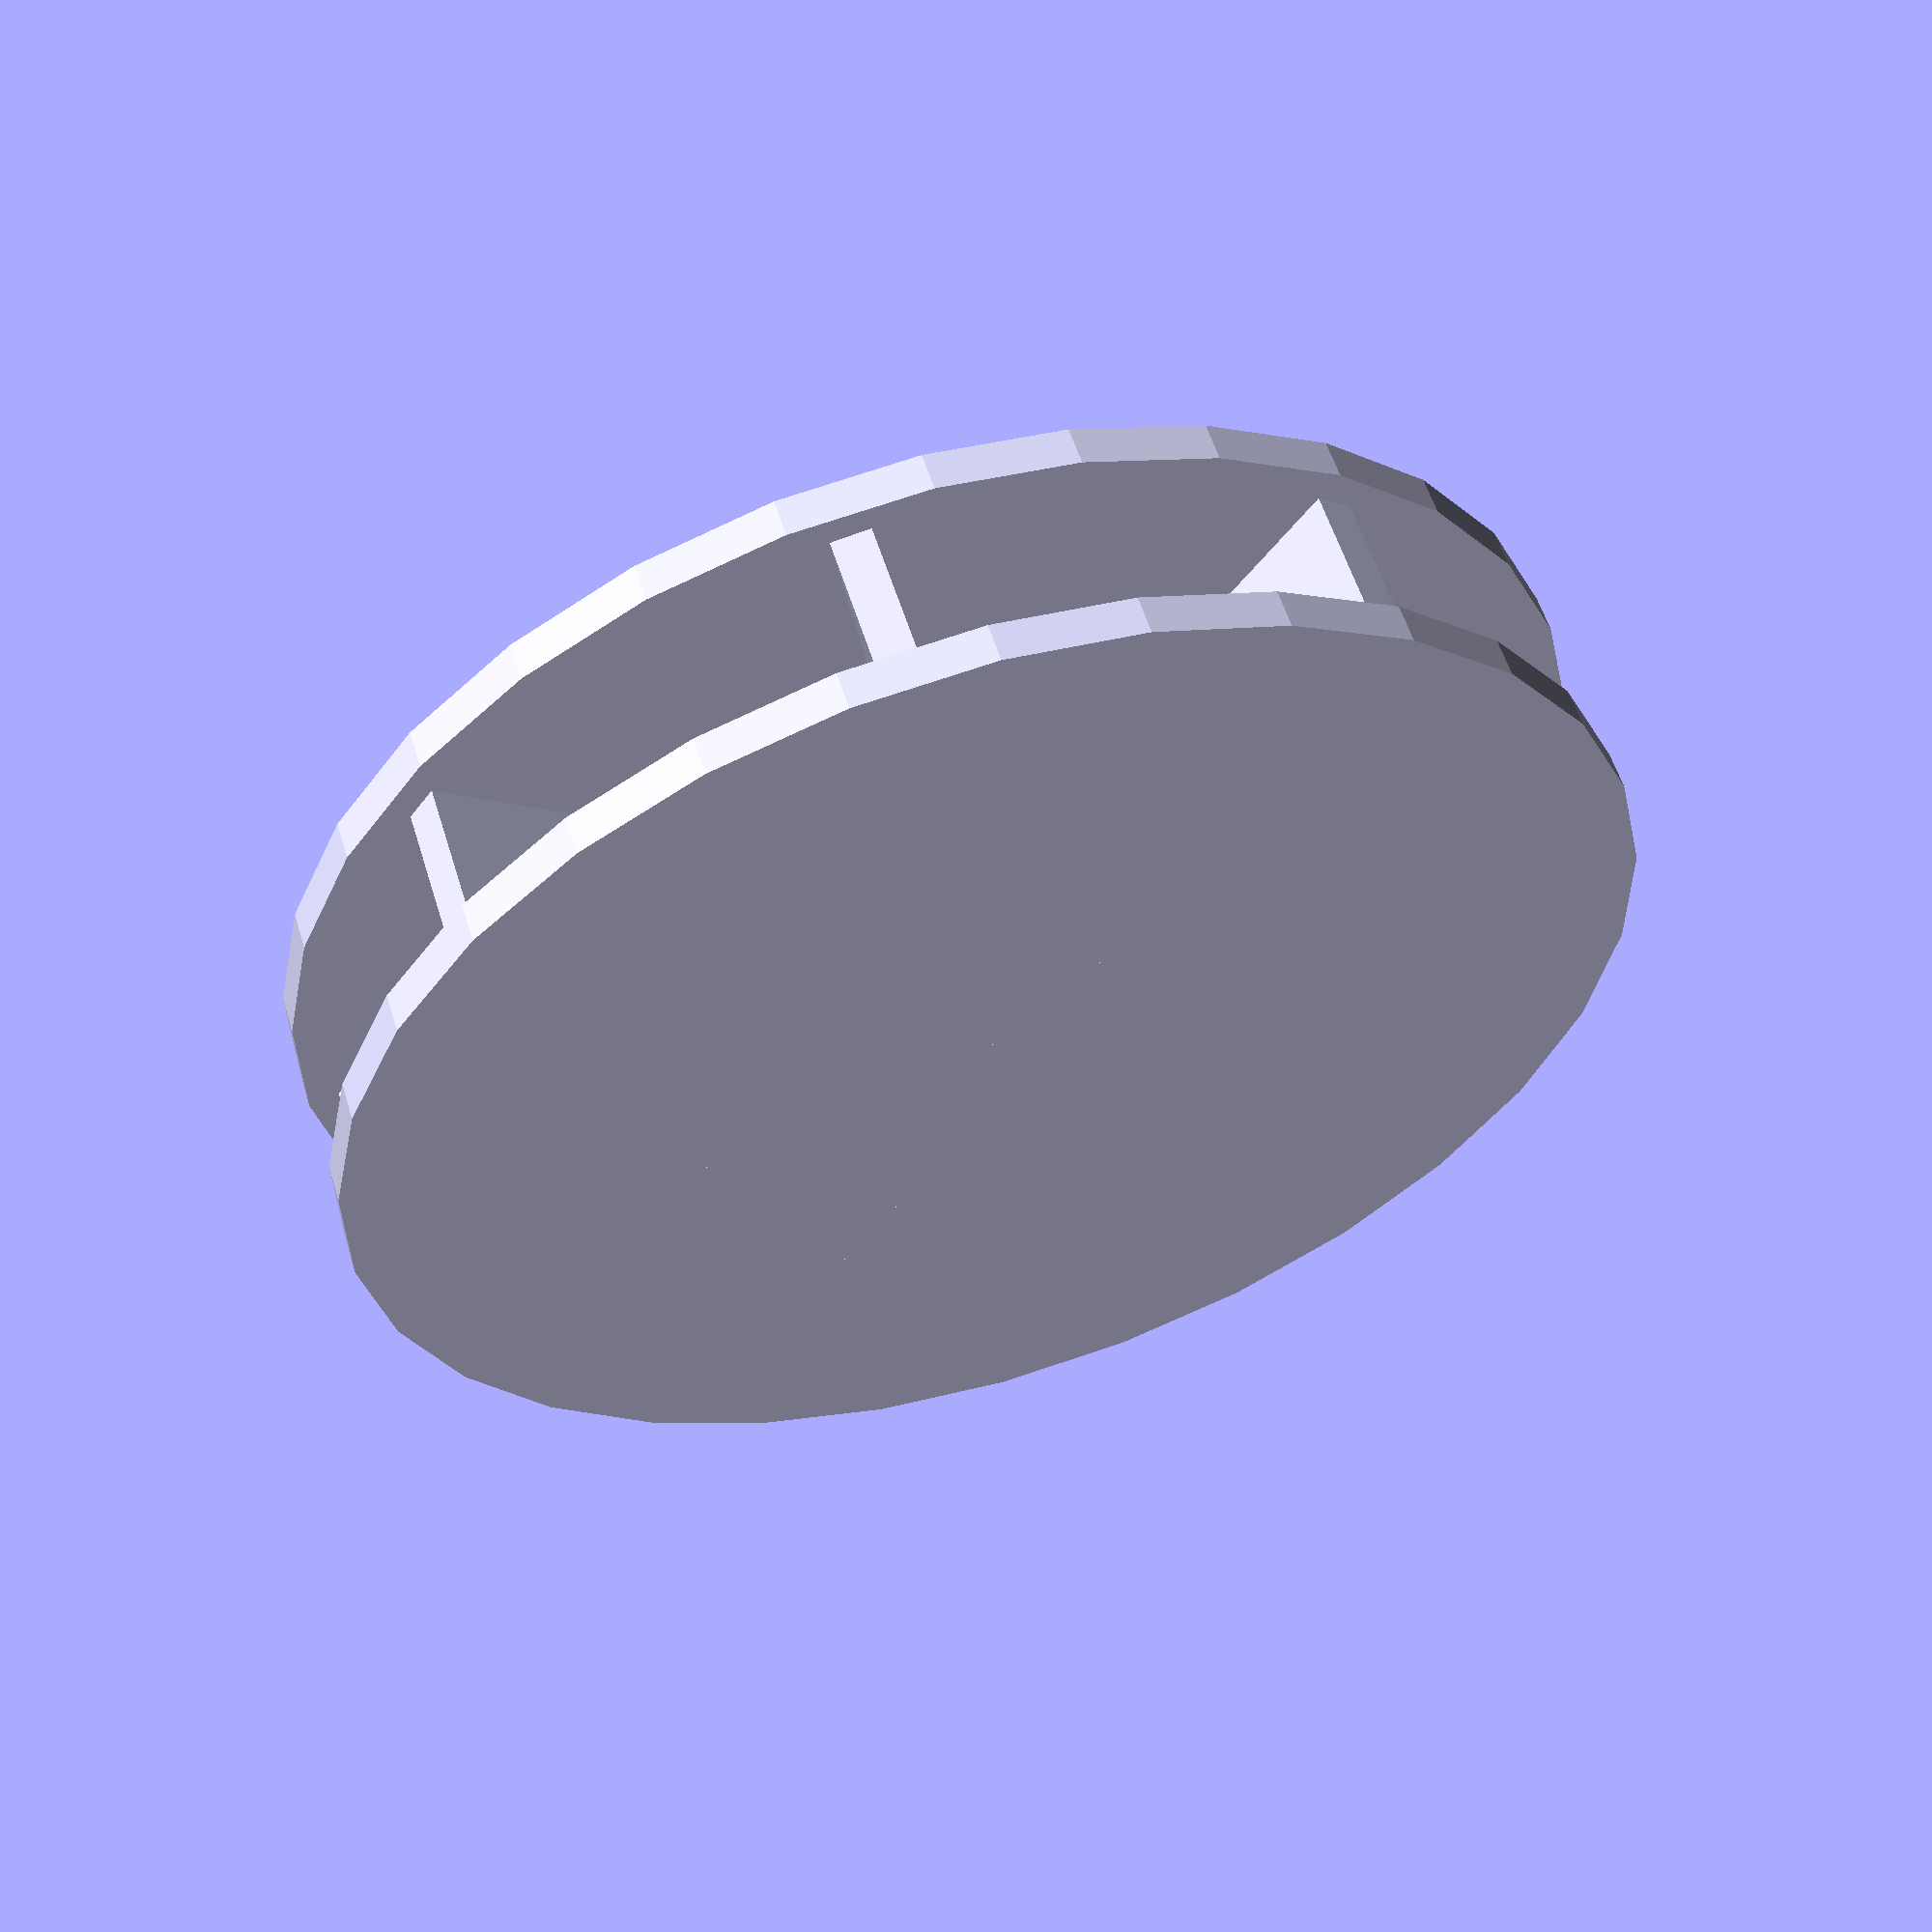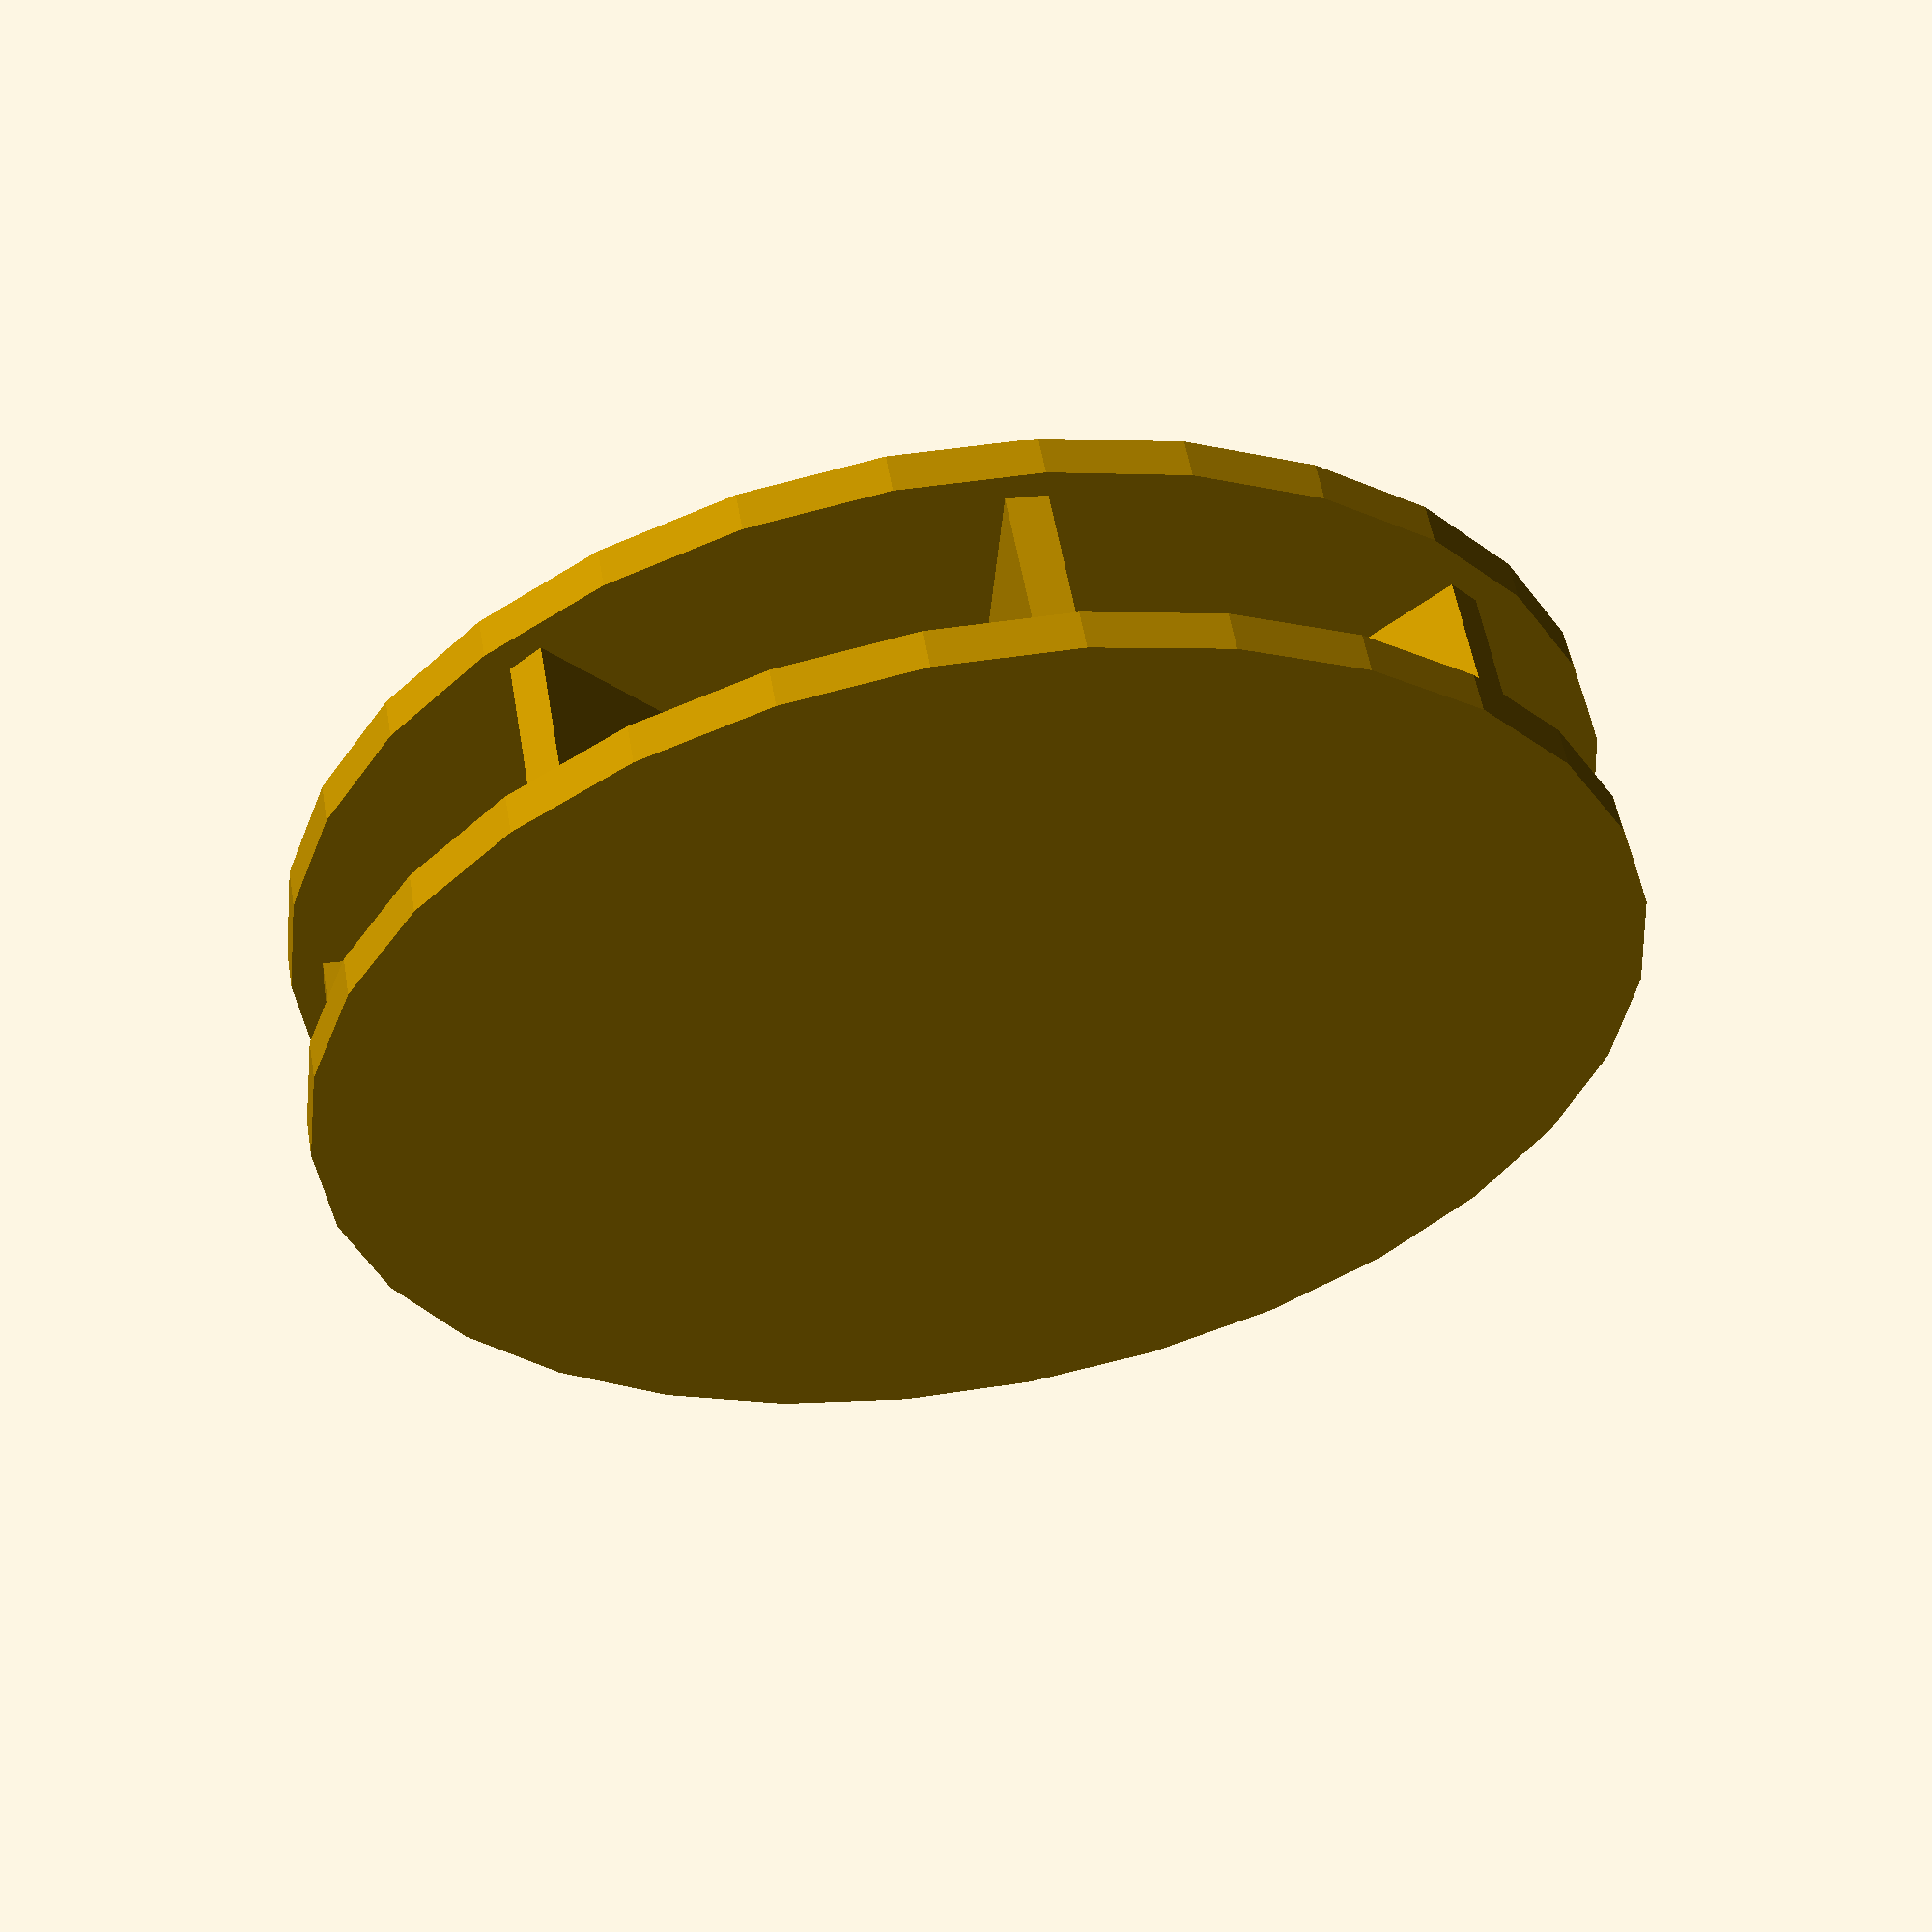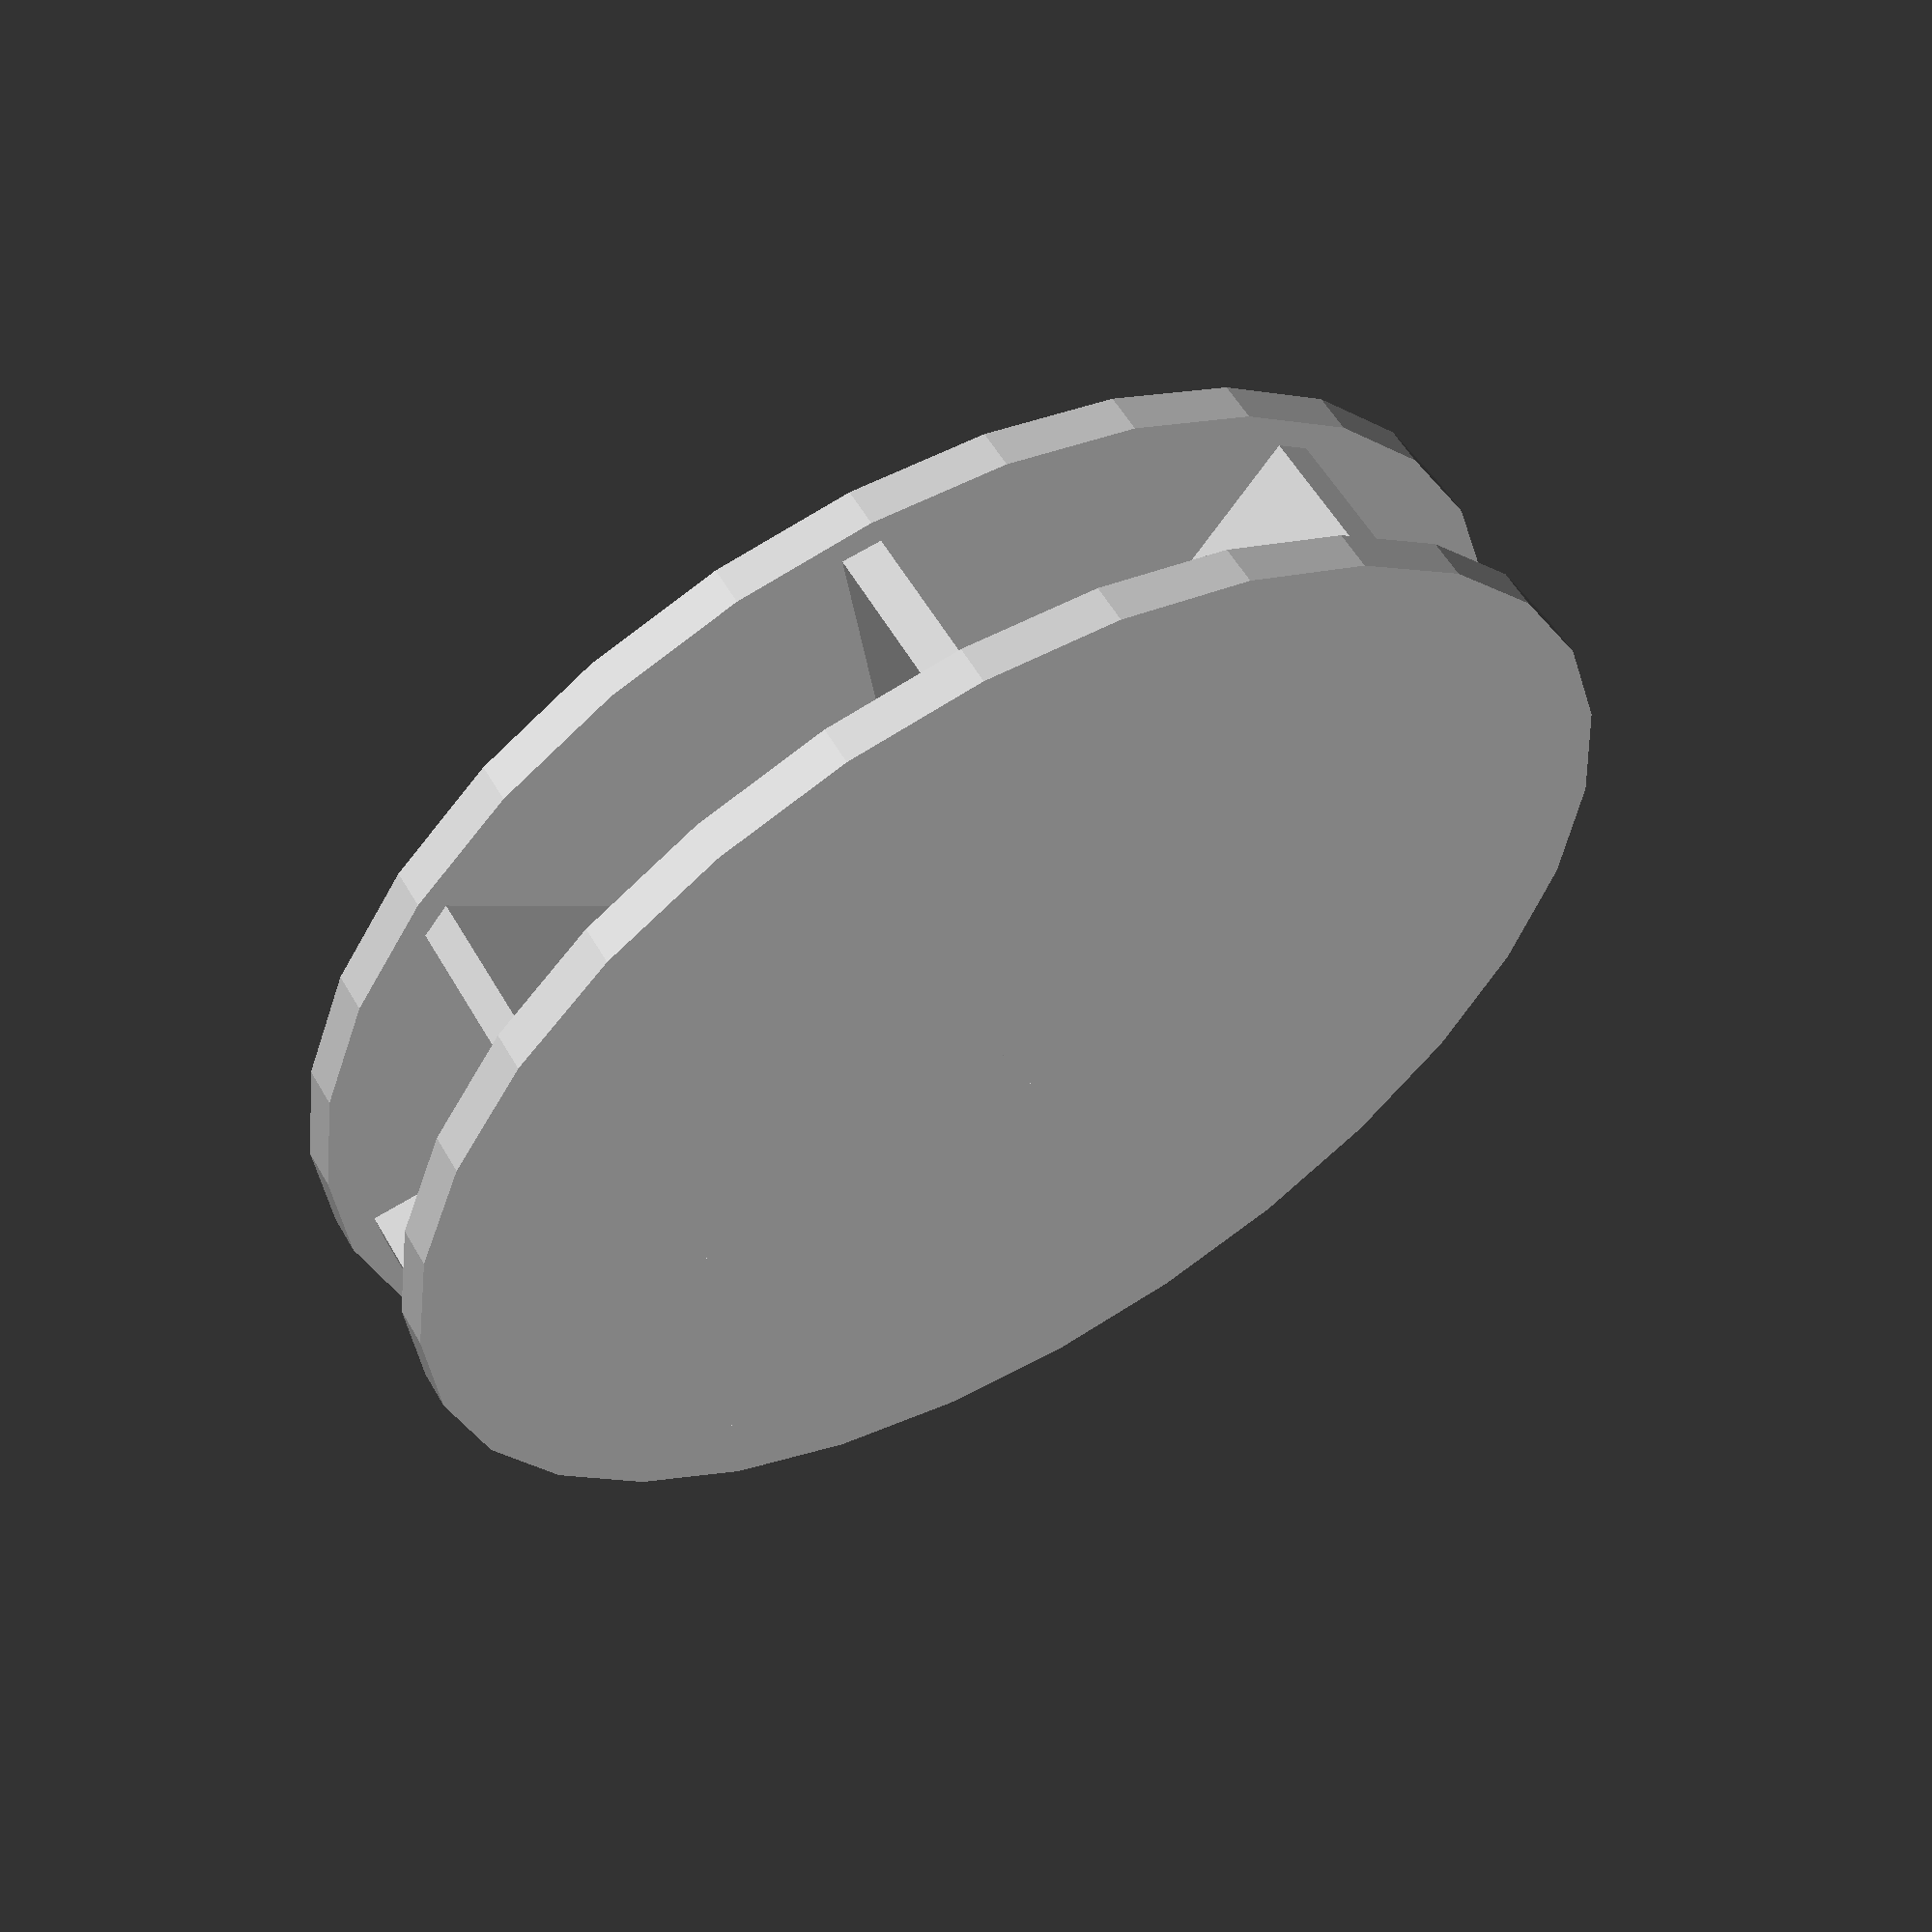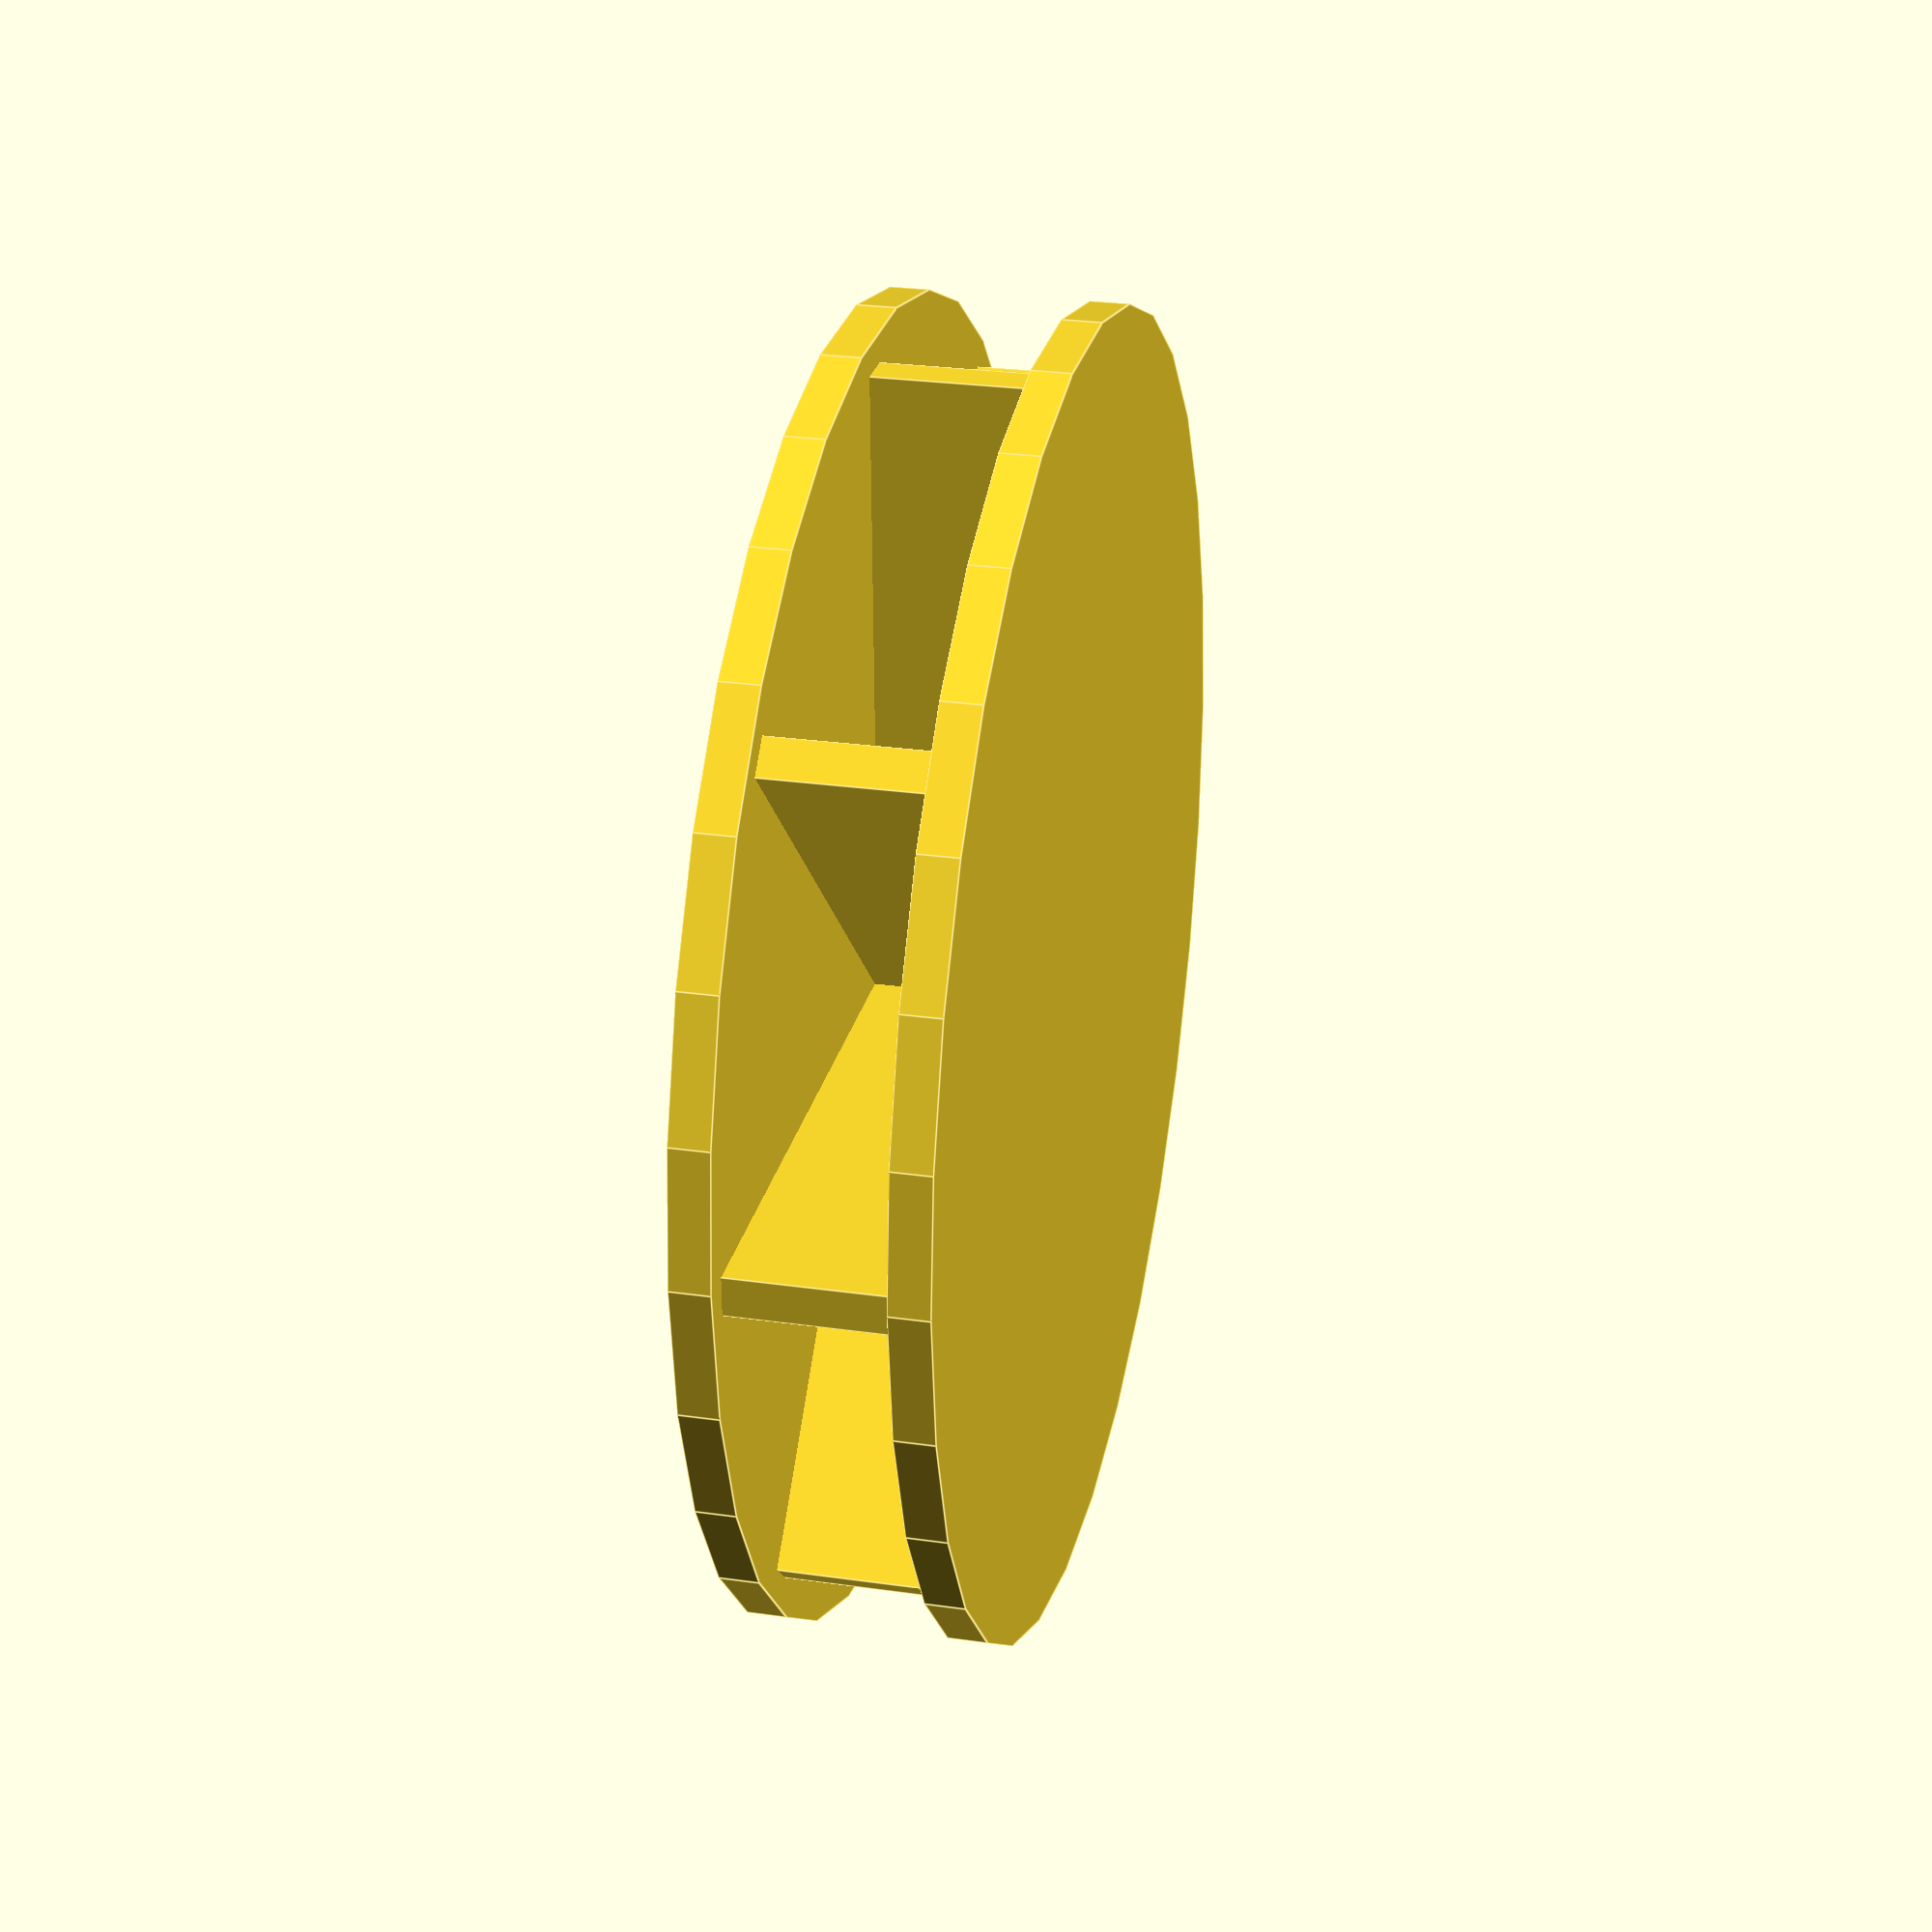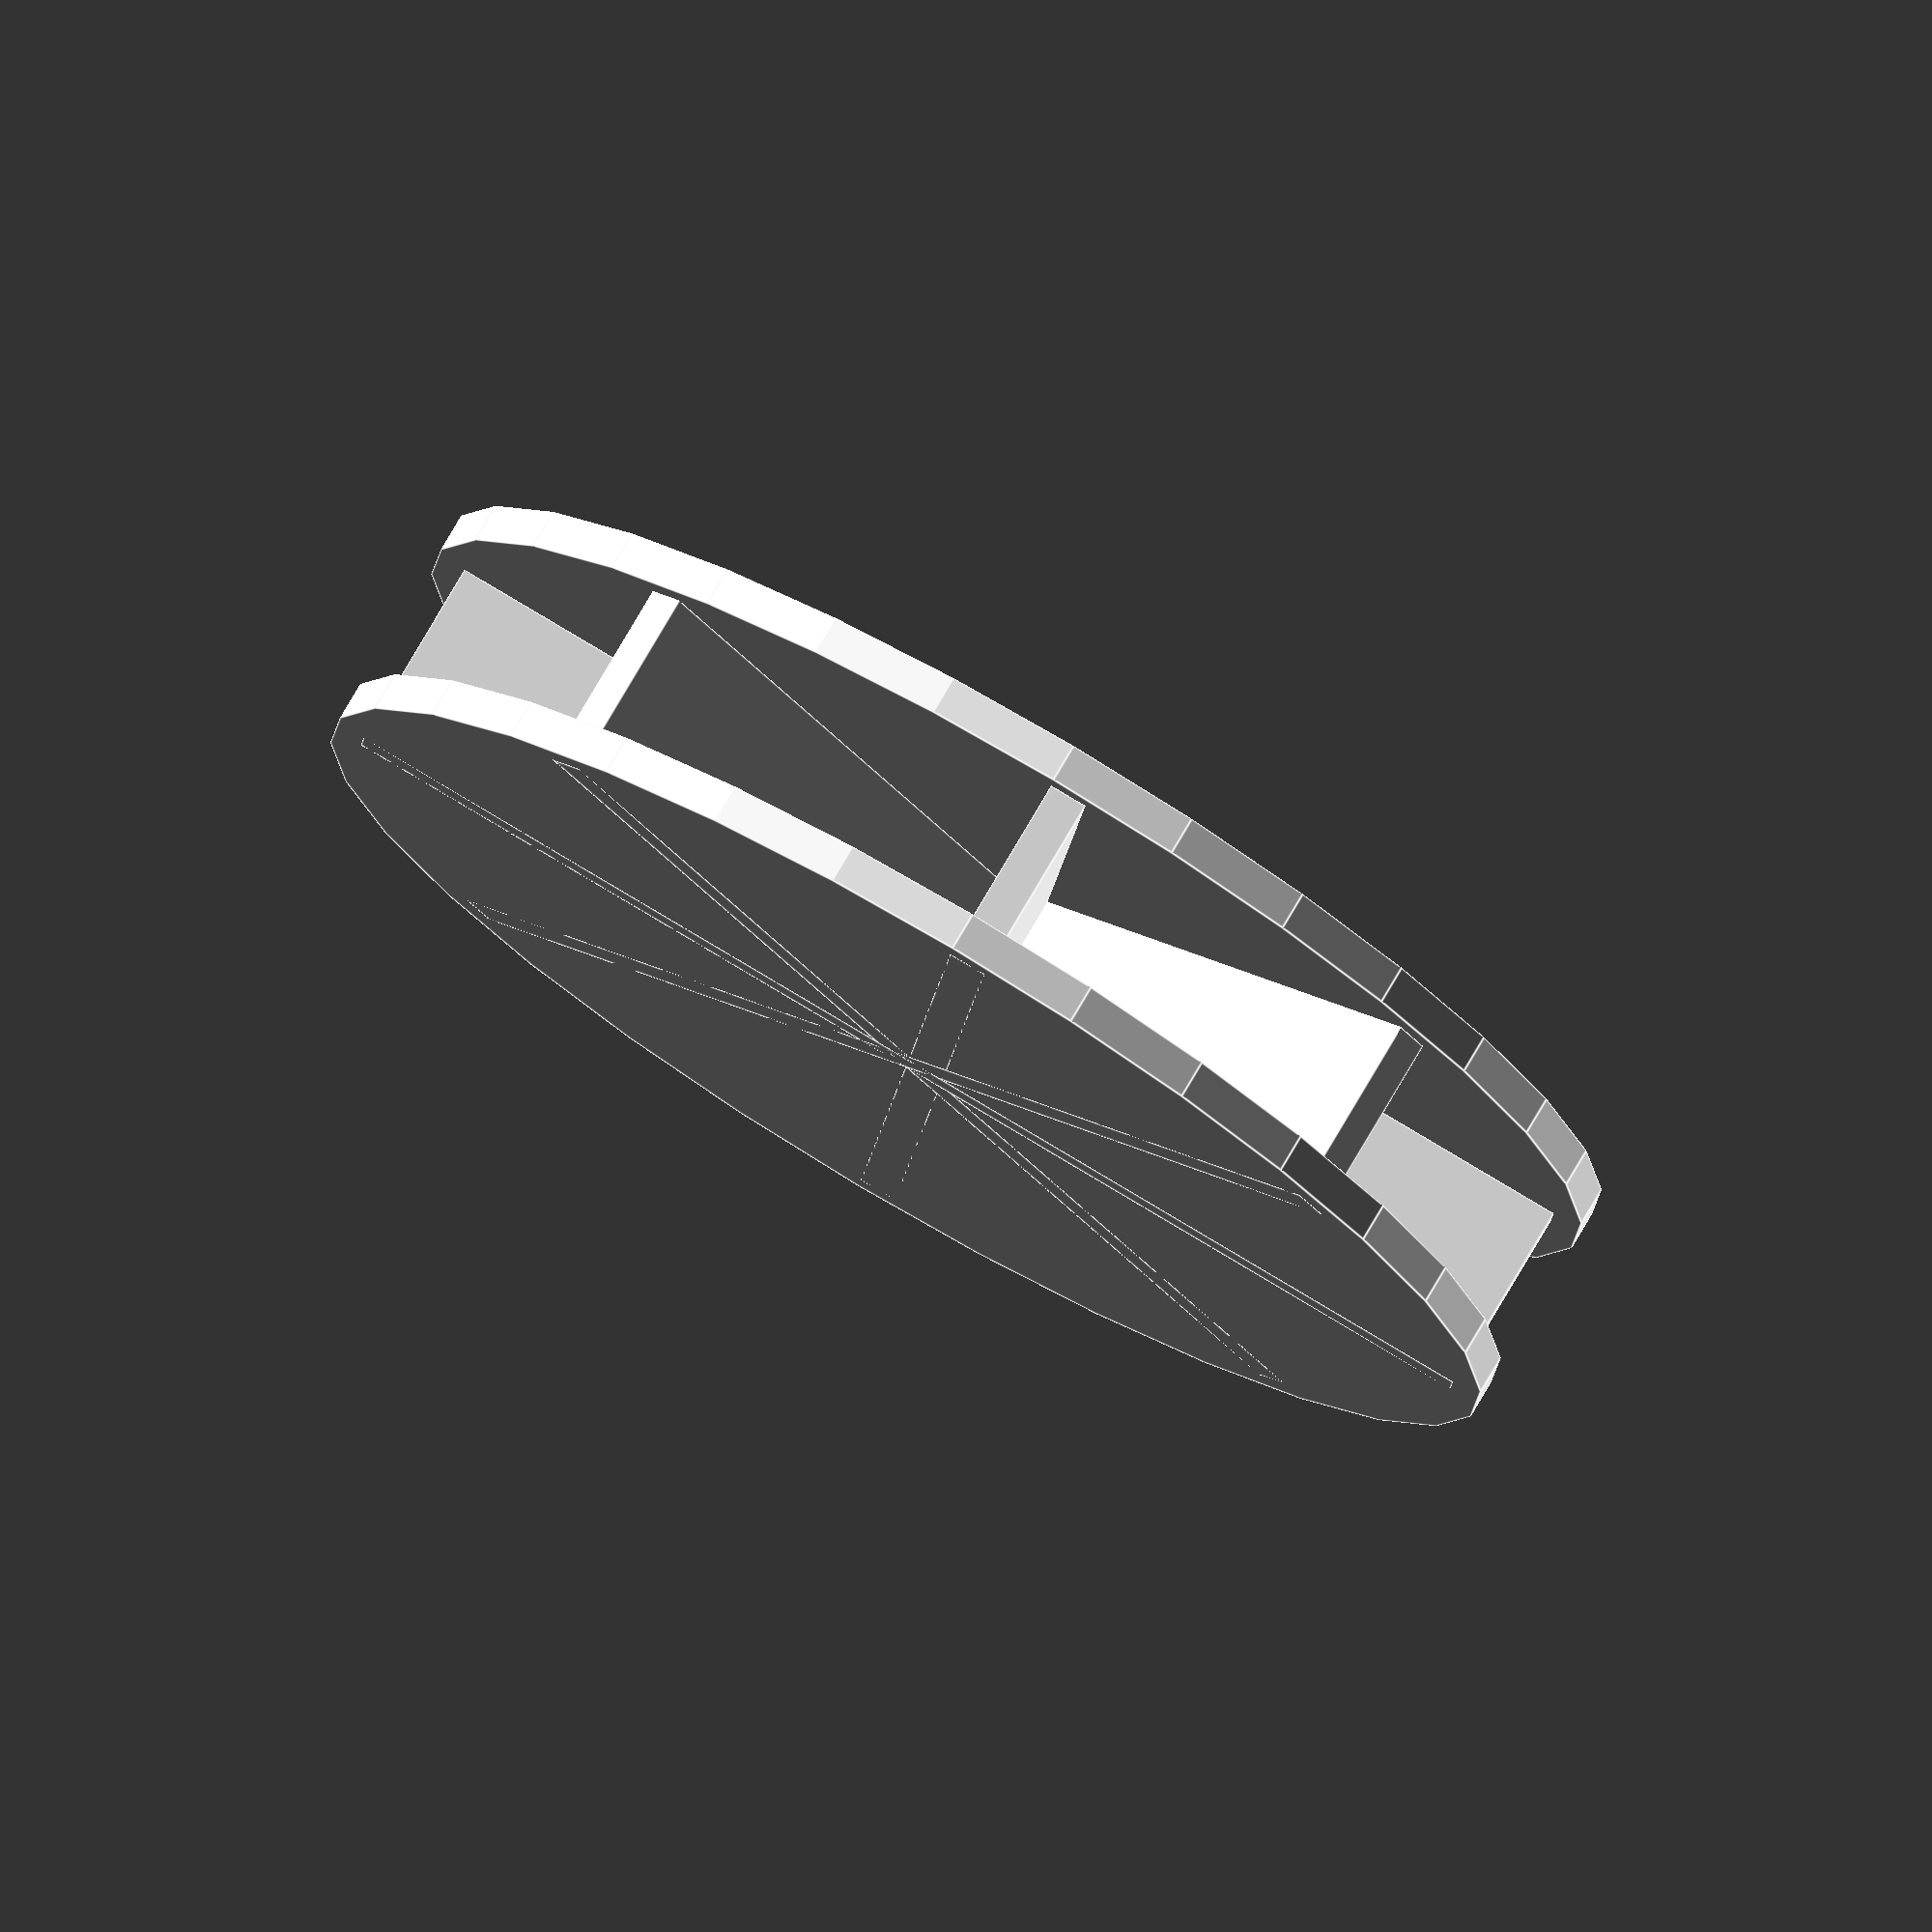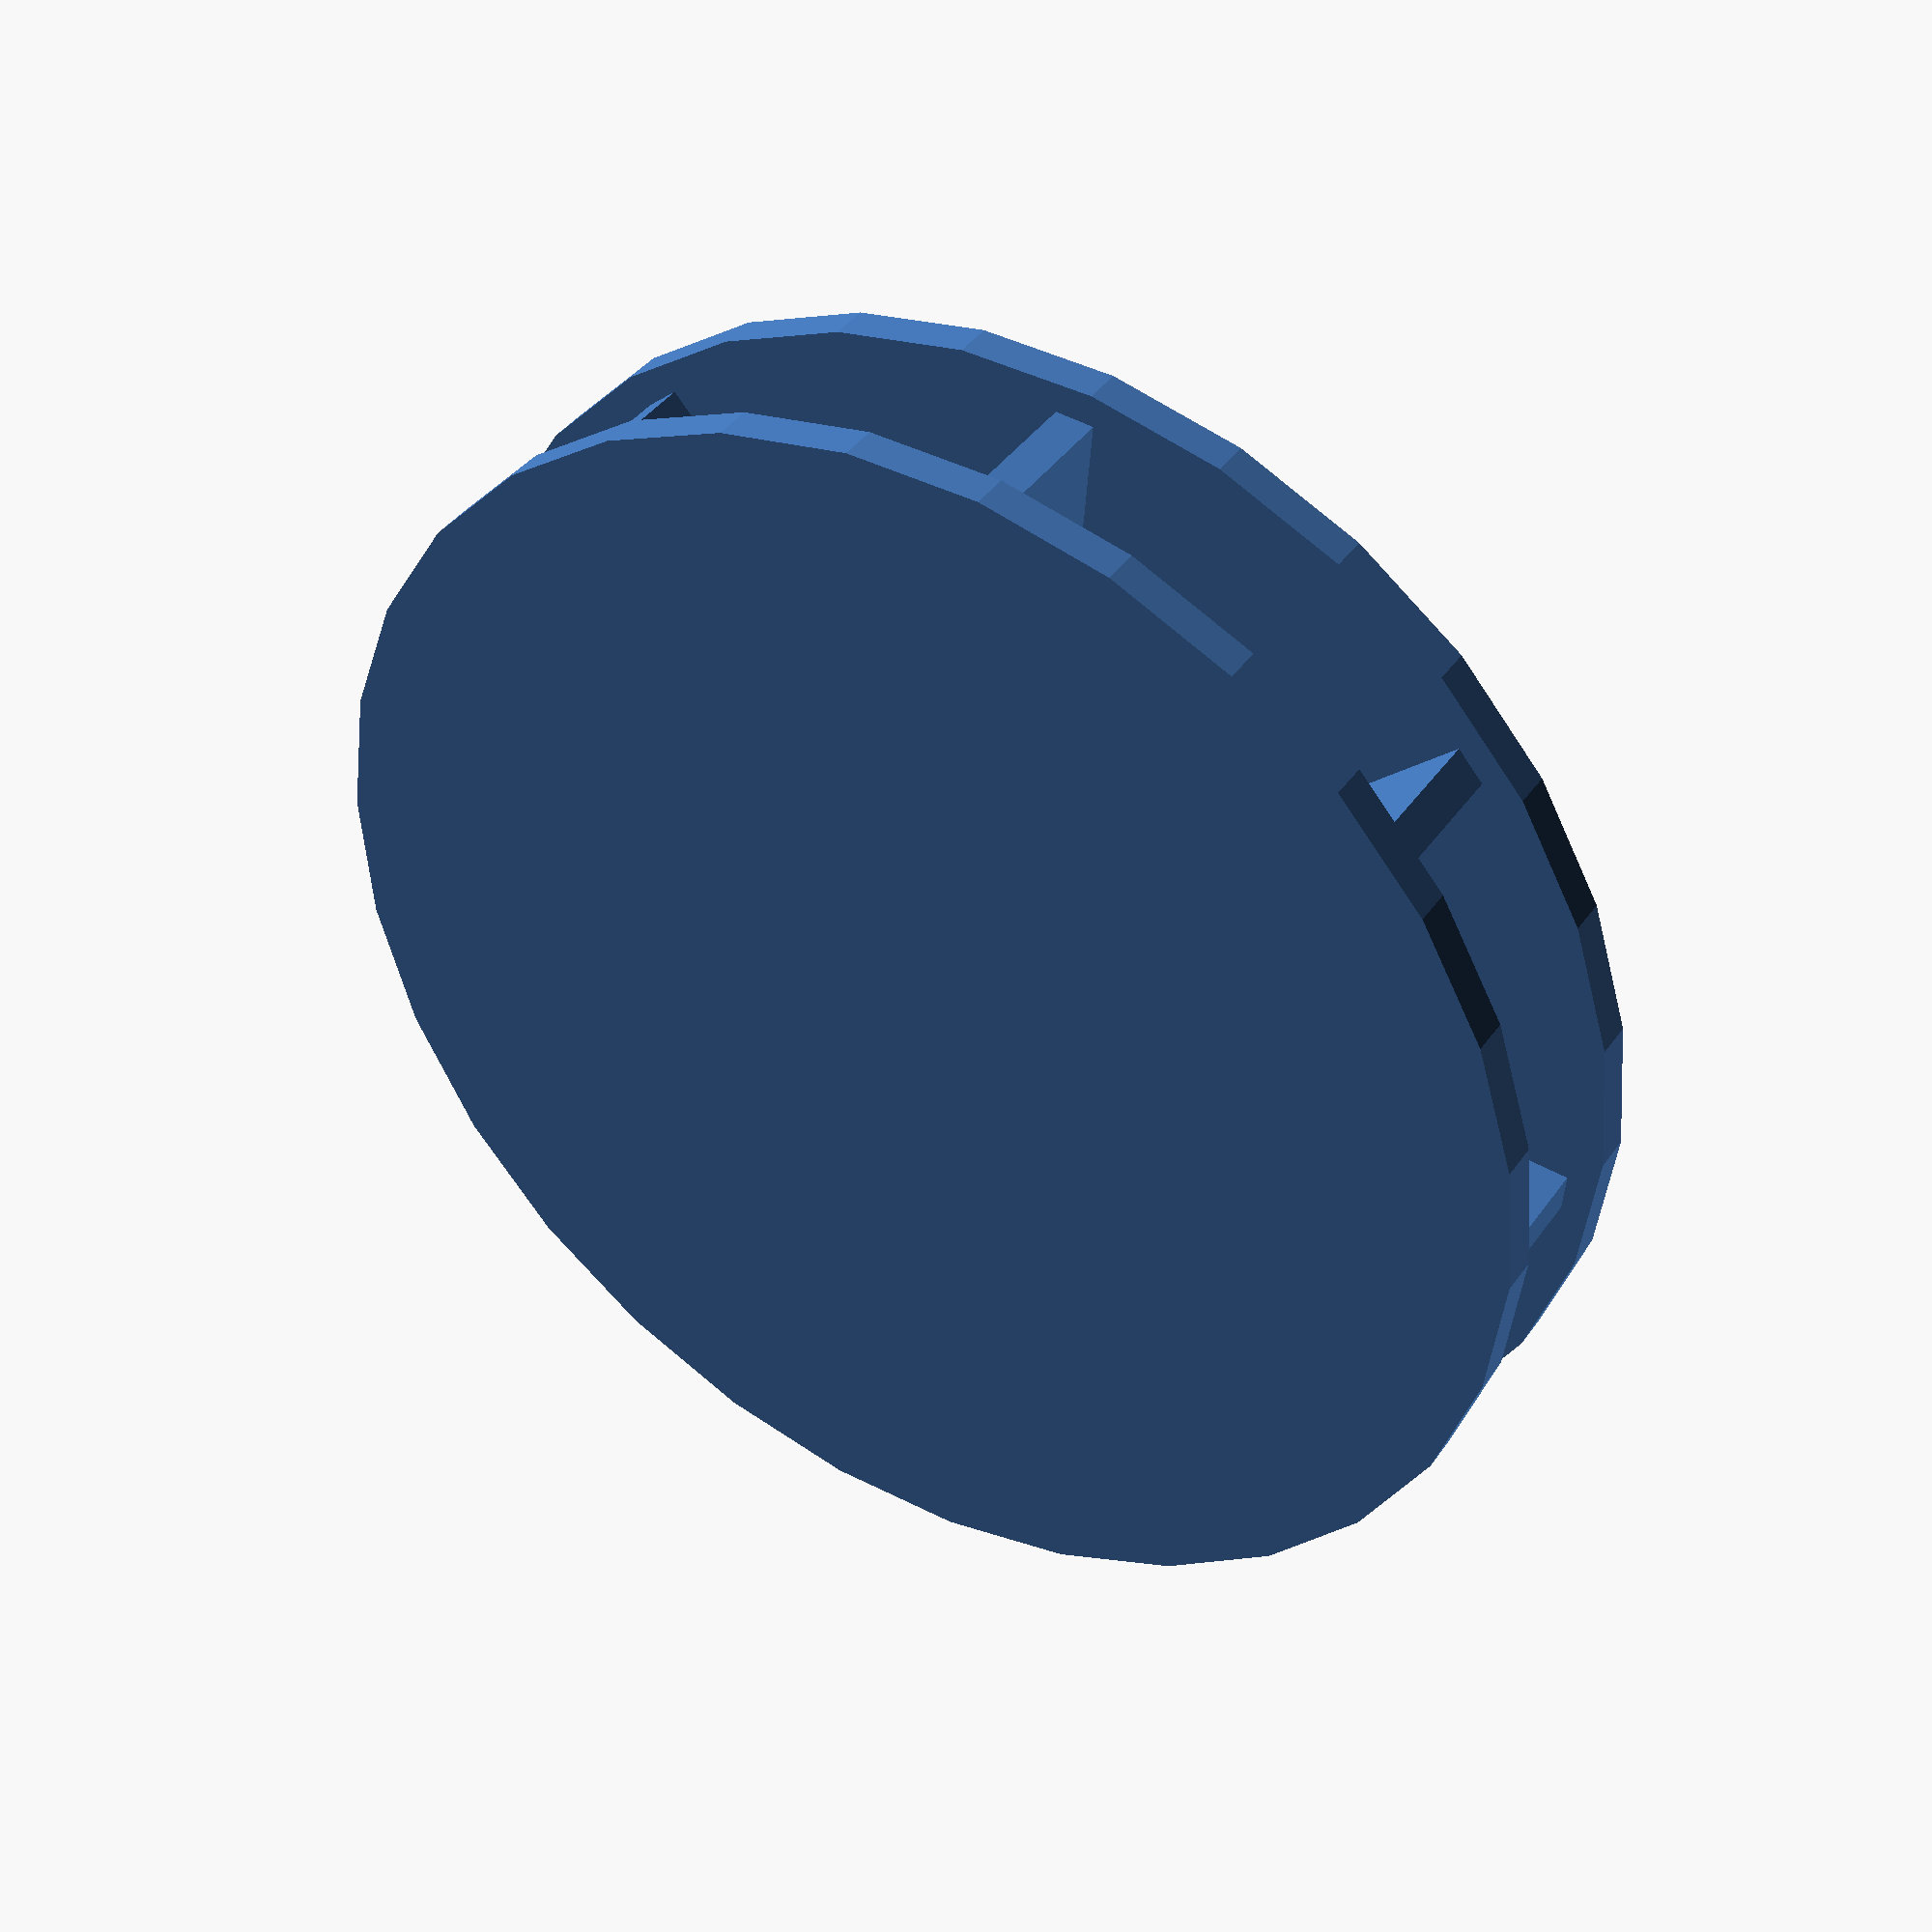
<openscad>
scale=1; //makes it easier to scale the model.  If scale=1, the radius will be 100mm

spoke_length=95*scale;
spoke_width=3*scale;
spoke_height=15*scale;
spoke=[spoke_length,spoke_width,spoke_height];

wheel_h=3*scale;
wheel_r=50*scale;

spoke_translate=[-spoke_length/2,0,wheel_h];


cylinder(wheel_h,wheel_r,wheel_r);//bottom wheel

translate([0,0,spoke_height])//top wheel
{
	cylinder(wheel_h,wheel_r,wheel_r);
}

for(a=[0:45:135]) //spokes (for loop rotates them around axis)
{
	rotate([0,0,a])
	{
		translate(spoke_translate)
		{
			cube(spoke);
		}
	}
}

</openscad>
<views>
elev=303.1 azim=125.6 roll=342.9 proj=p view=solid
elev=123.5 azim=130.5 roll=9.9 proj=p view=wireframe
elev=302.5 azim=217.6 roll=330.1 proj=p view=wireframe
elev=153.9 azim=1.4 roll=77.2 proj=p view=edges
elev=282.7 azim=94.7 roll=30.3 proj=o view=edges
elev=320.1 azim=310.6 roll=211.4 proj=p view=wireframe
</views>
